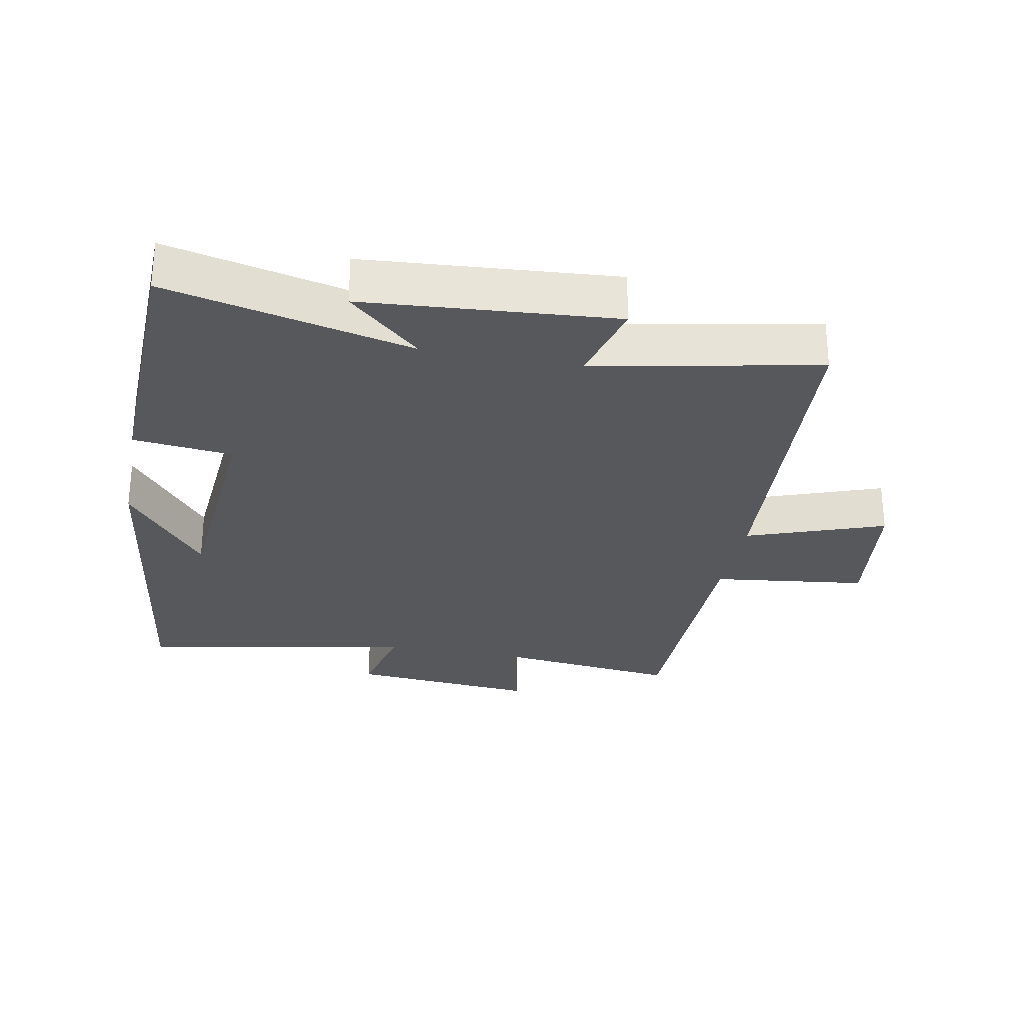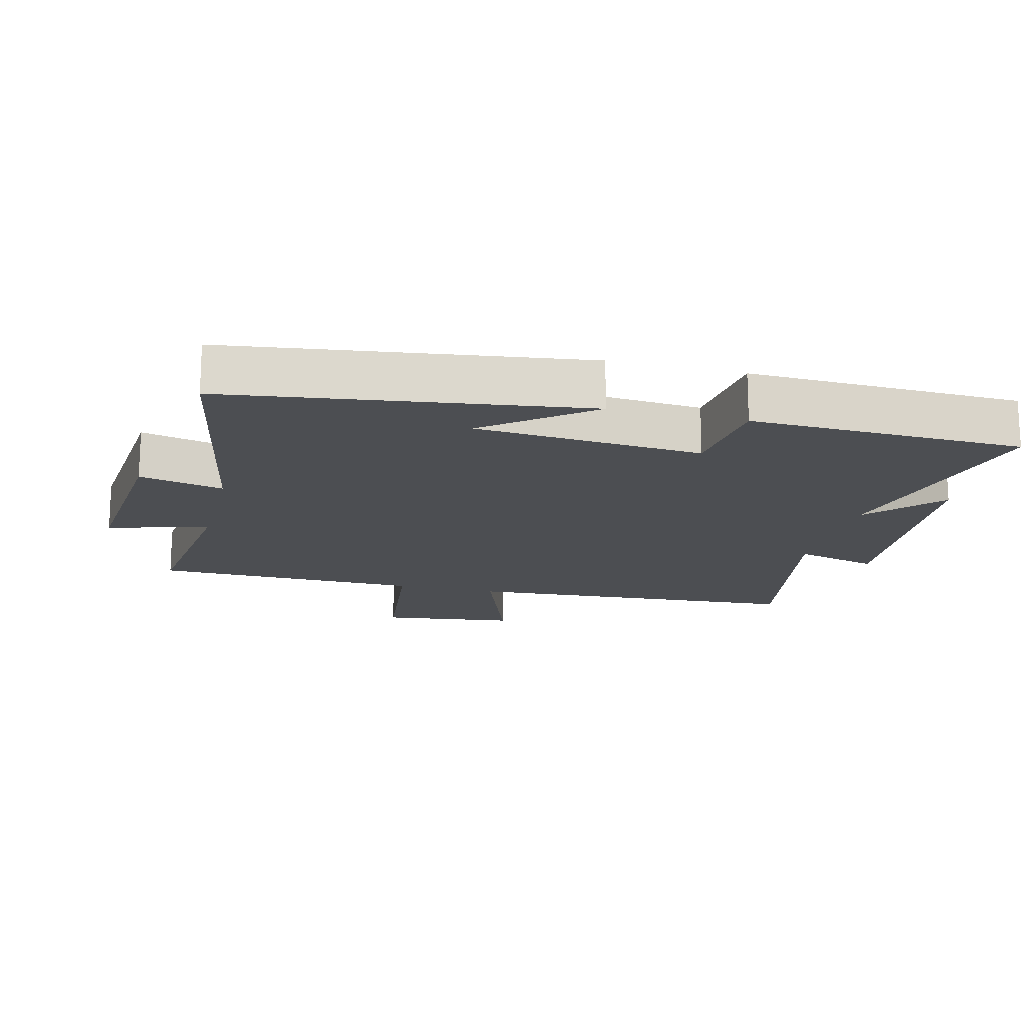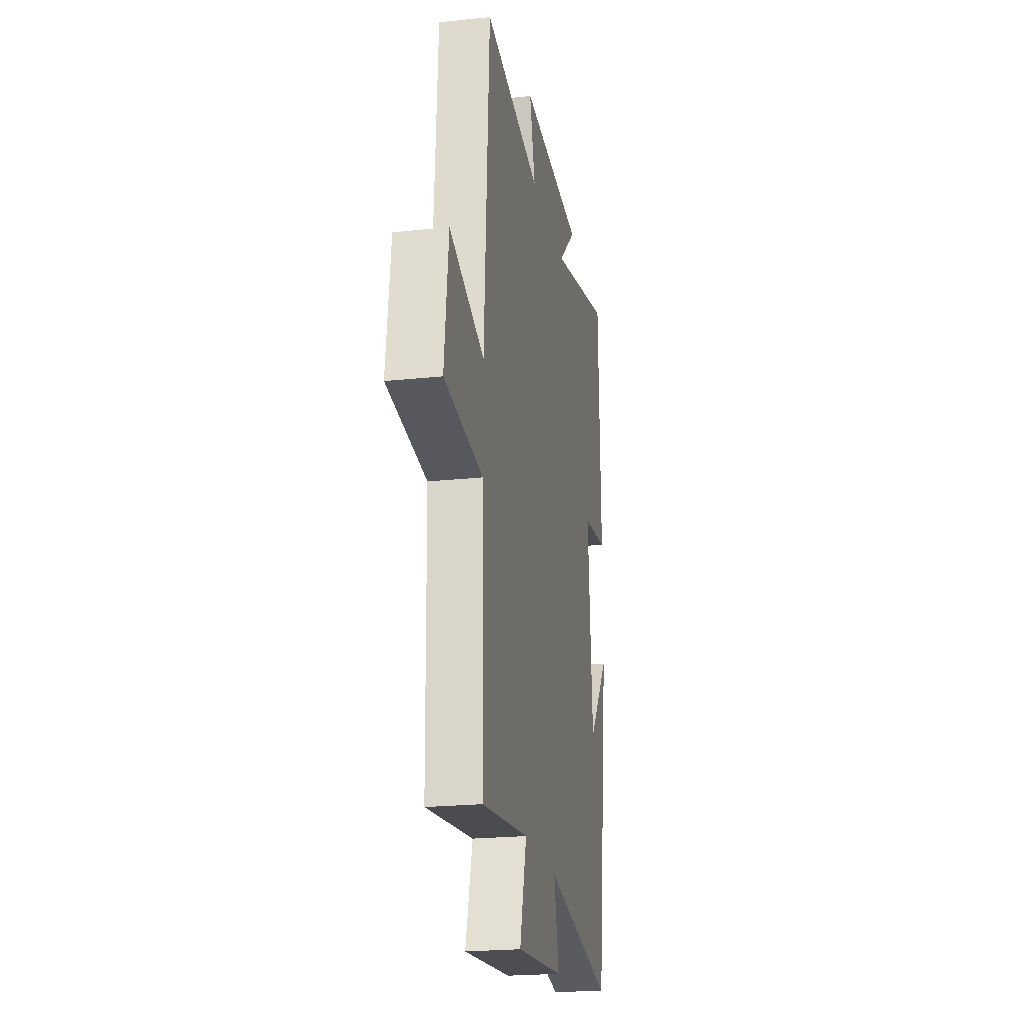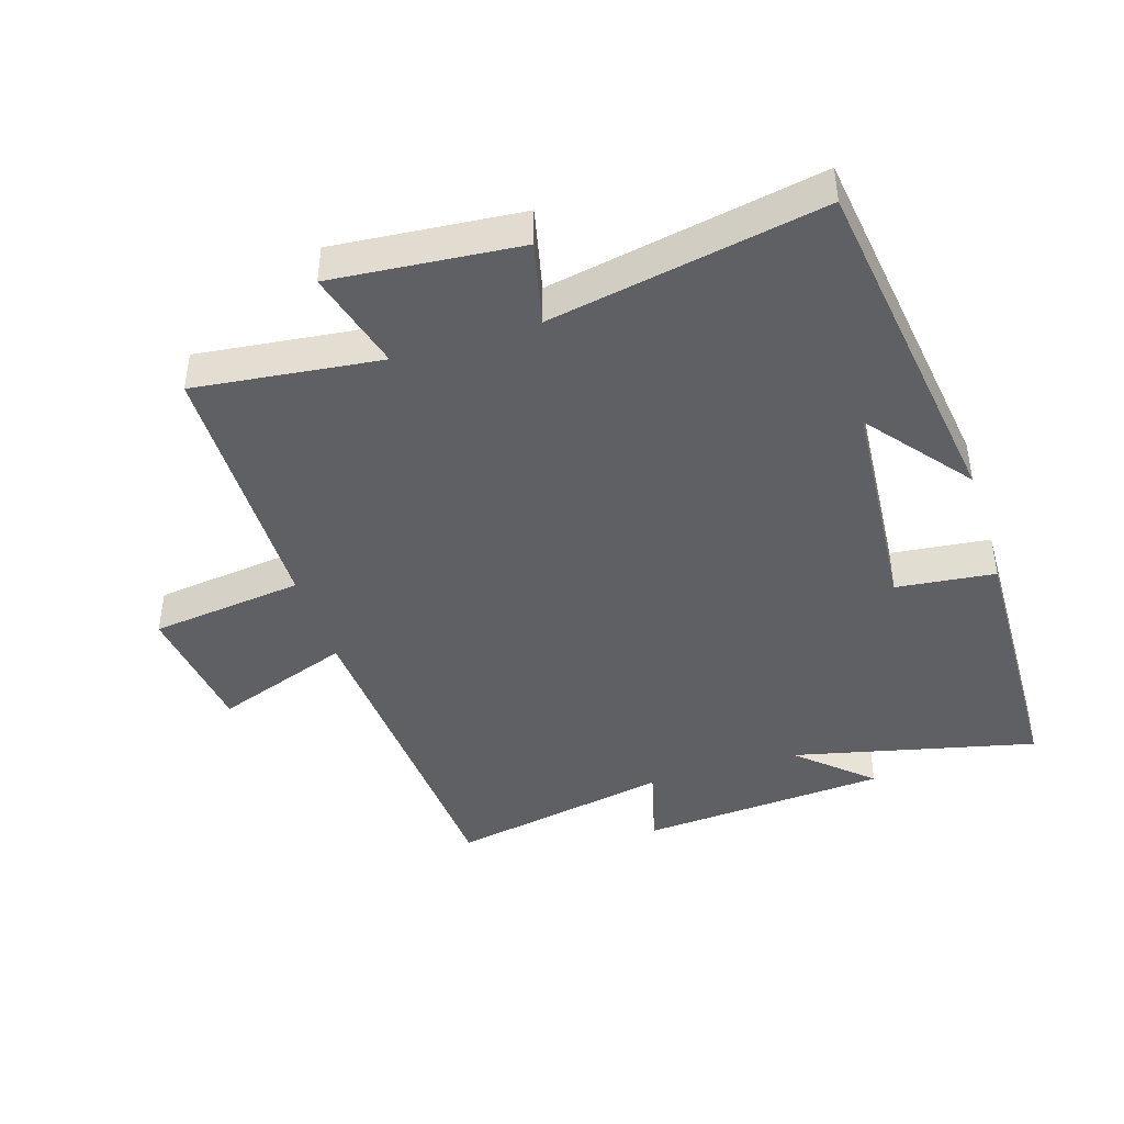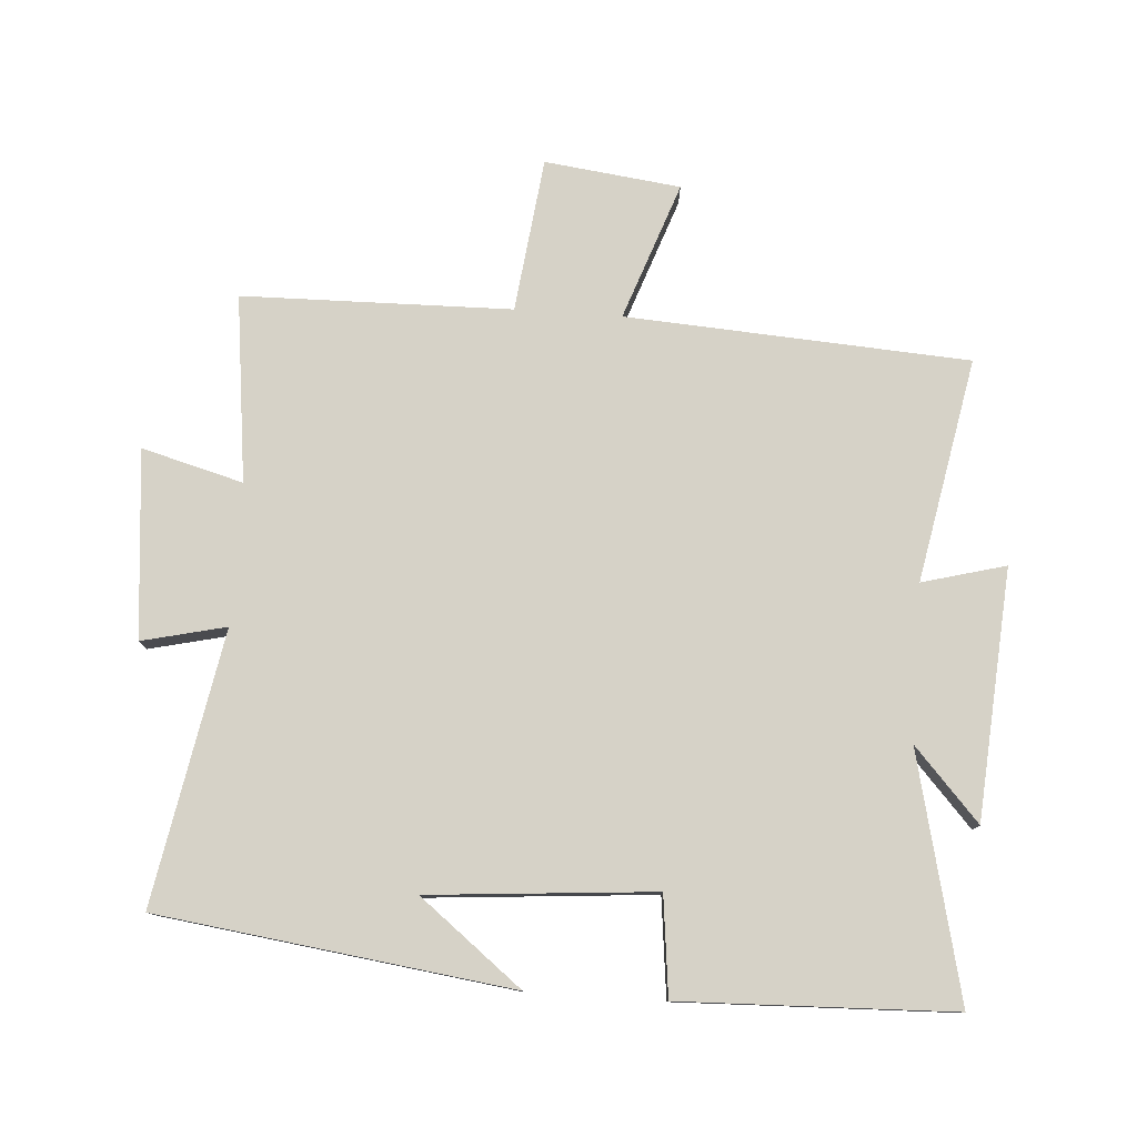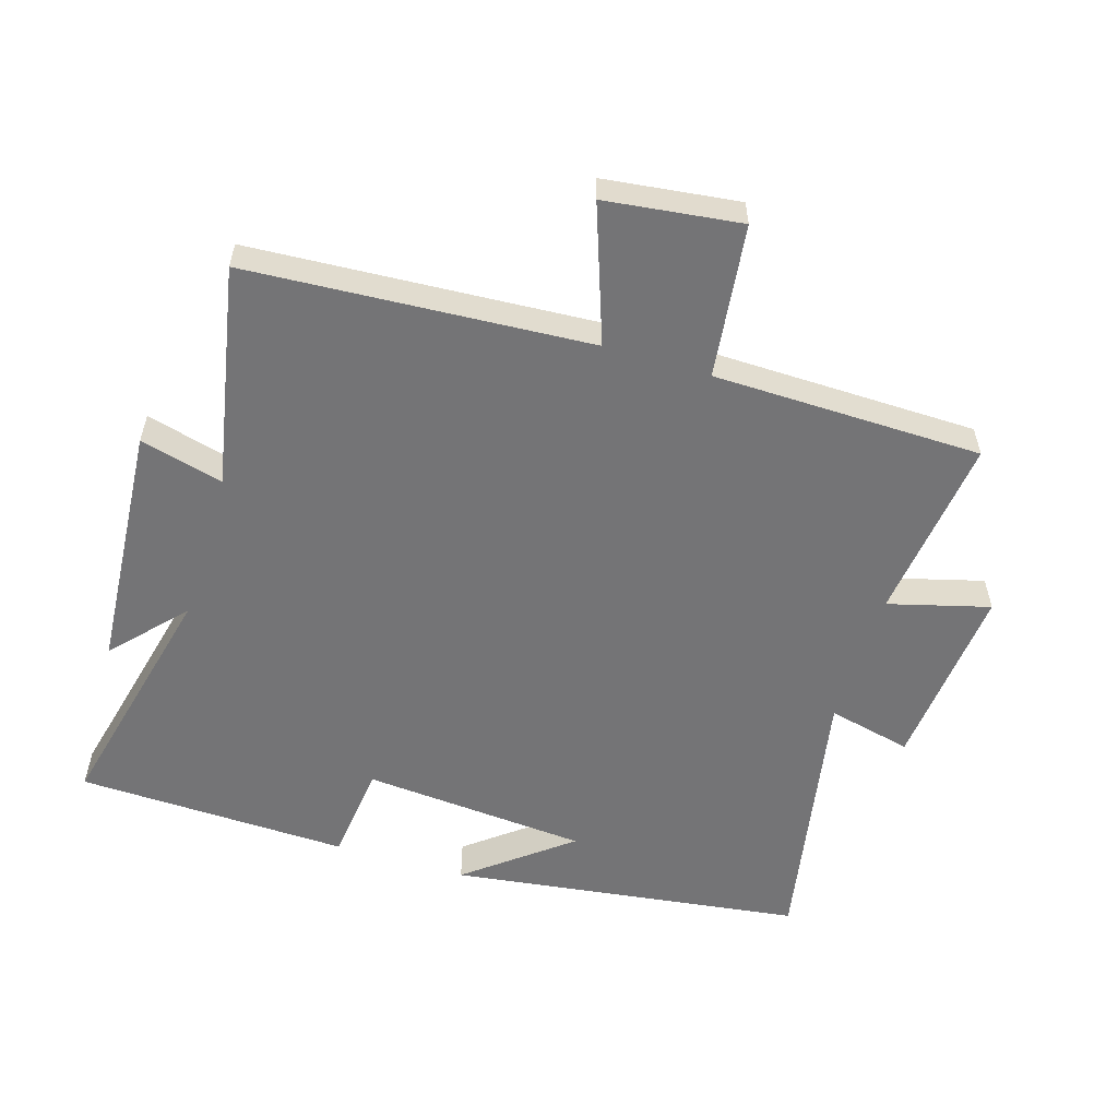
<metadata>
{"format":"obj","ext":"obj","renderer":"f3d","projection":"perspective","resolution":1024,"background":"white","views":[{"elev":-28.3,"azim":-10.7,"up":"+Y"},{"elev":-16.7,"azim":-104.0,"up":"+Y"},{"elev":-21.9,"azim":100.6,"up":"+Z"},{"elev":-43.1,"azim":-162.4,"up":"+Y"},{"elev":78.5,"azim":-86.1,"up":"+Y"},{"elev":-56.3,"azim":72.9,"up":"+Y"}]}
</metadata>
<code>
v 0.467 0.07 0.566
v 0.5 0.07 0.041
v 0.71 0.07 0.116
v 0.736 0.07 -0.092
v 0.5 0.07 -0.121
v 0.493 0.07 -0.534
v 0.207 0.07 -0.5
v 0.249 0.07 -0.655
v -0.039 0.07 -0.629
v -0.009 0.07 -0.5
v -0.427 0.07 -0.578
v -0.5 0.07 -0.036
v -0.376 0.07 -0.193
v -0.348 0.07 0.153
v -0.5 0.07 0.17
v -0.487 0.07 0.588
v -0.113 0.07 0.5
v -0.223 0.07 0.6
v 0.159 0.07 0.628
v 0.125 0.07 0.5
v 0.467 0 0.566
v 0.5 0 0.041
v 0.71 0 0.116
v 0.736 0 -0.092
v 0.5 0 -0.121
v 0.493 0 -0.534
v 0.207 0 -0.5
v 0.249 0 -0.655
v -0.039 0 -0.629
v -0.009 0 -0.5
v -0.427 0 -0.578
v -0.5 0 -0.036
v -0.376 0 -0.193
v -0.348 0 0.153
v -0.5 0 0.17
v -0.487 0 0.588
v -0.113 0 0.5
v -0.223 0 0.6
v 0.159 0 0.628
v 0.125 0 0.5
f 17 18 19 20
f 14 15 16 17
f 13 14 17 20
f 11 12 13
f 10 11 13 20
f 7 8 9 10
f 7 10 20 1
f 5 6 7 1
f 2 3 4 5
f 1 2 5
f 40 39 38 37
f 37 36 35 34
f 40 37 34 33
f 33 32 31
f 40 33 31 30
f 30 29 28 27
f 21 40 30 27
f 21 27 26 25
f 25 24 23 22
f 25 22 21
f 1 21 22 2
f 2 22 23 3
f 3 23 24 4
f 4 24 25 5
f 5 25 26 6
f 6 26 27 7
f 7 27 28 8
f 8 28 29 9
f 9 29 30 10
f 10 30 31 11
f 11 31 32 12
f 12 32 33 13
f 13 33 34 14
f 14 34 35 15
f 15 35 36 16
f 16 36 37 17
f 17 37 38 18
f 18 38 39 19
f 19 39 40 20
f 20 40 21 1

</code>
